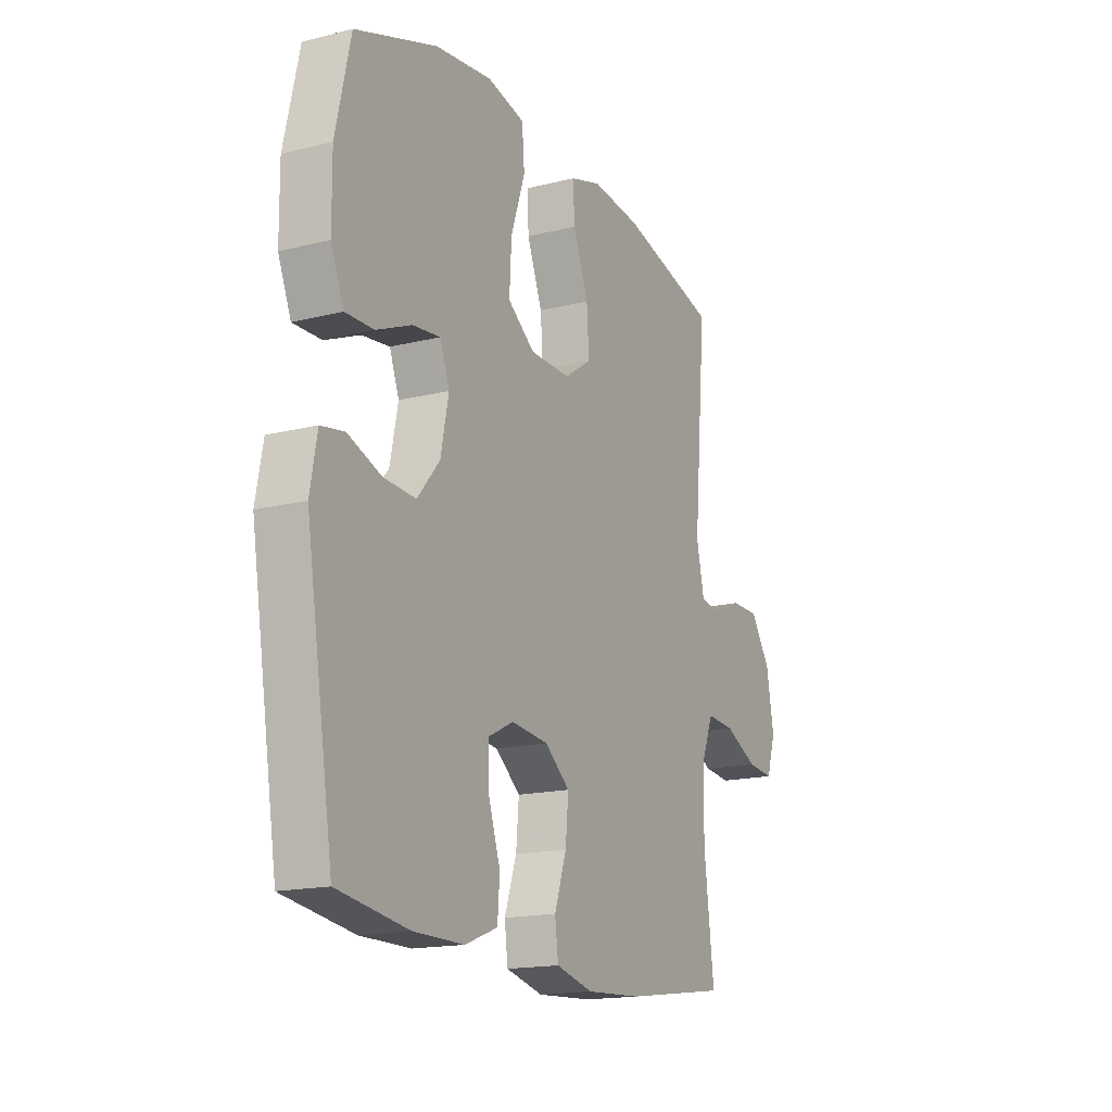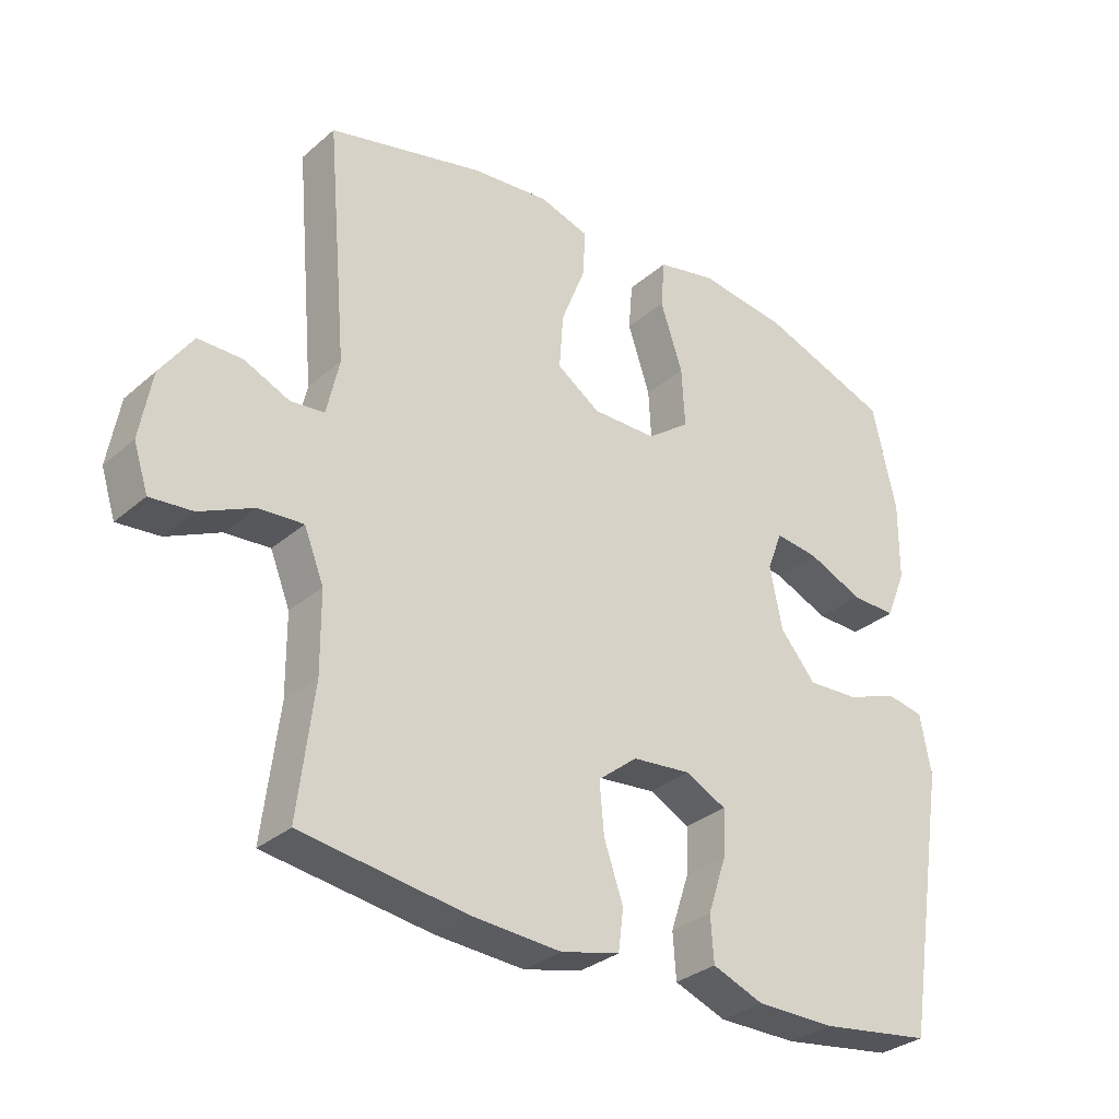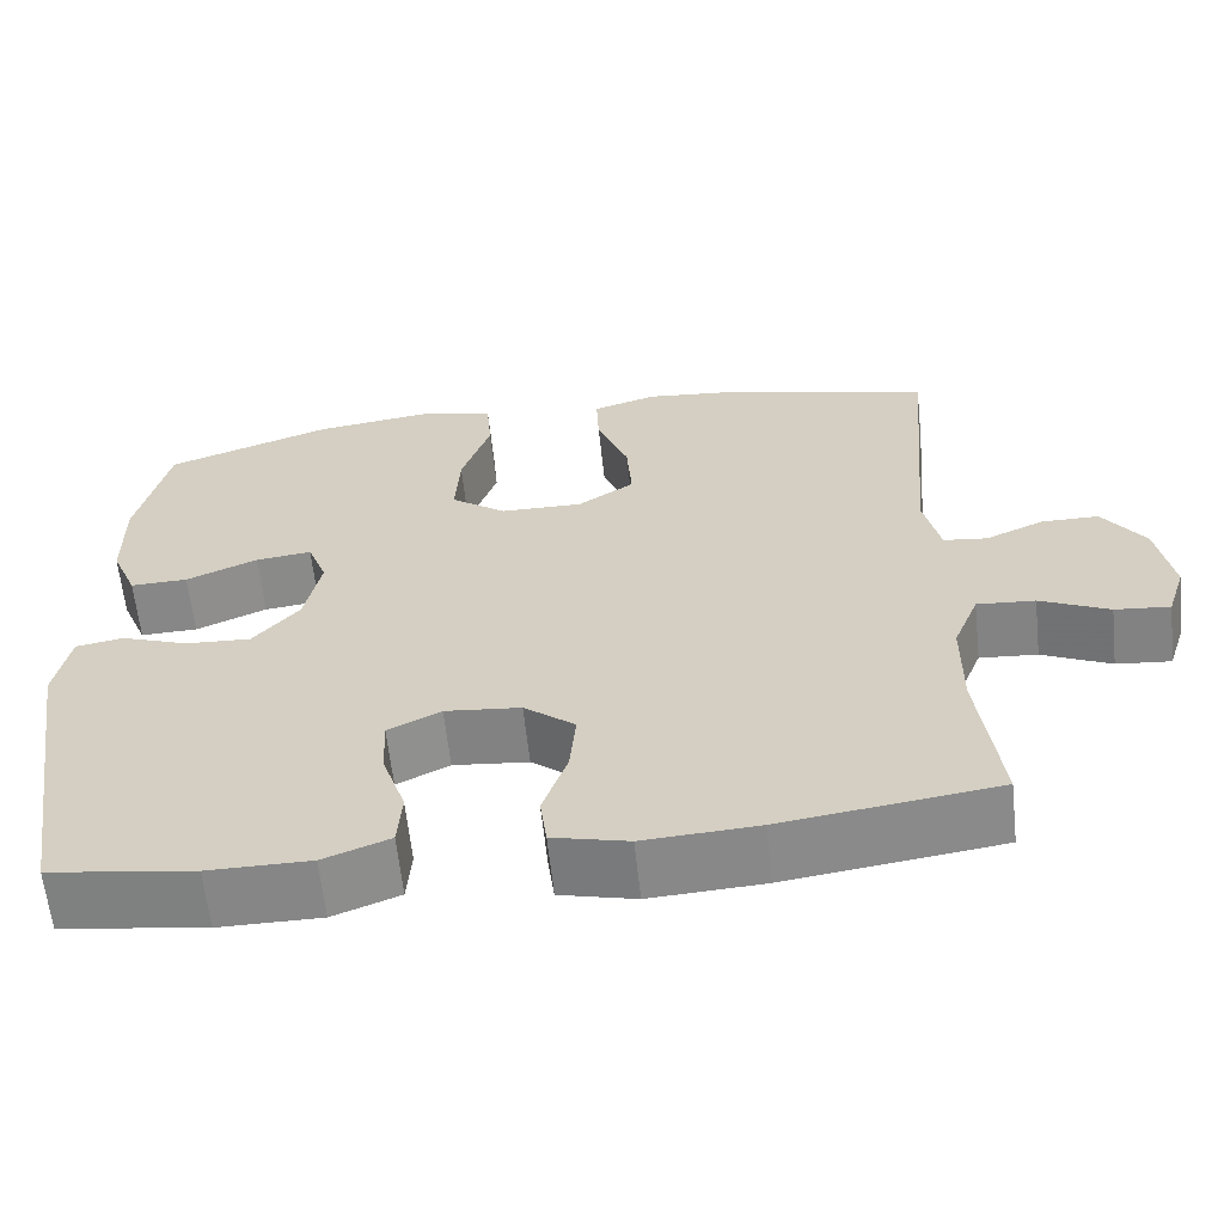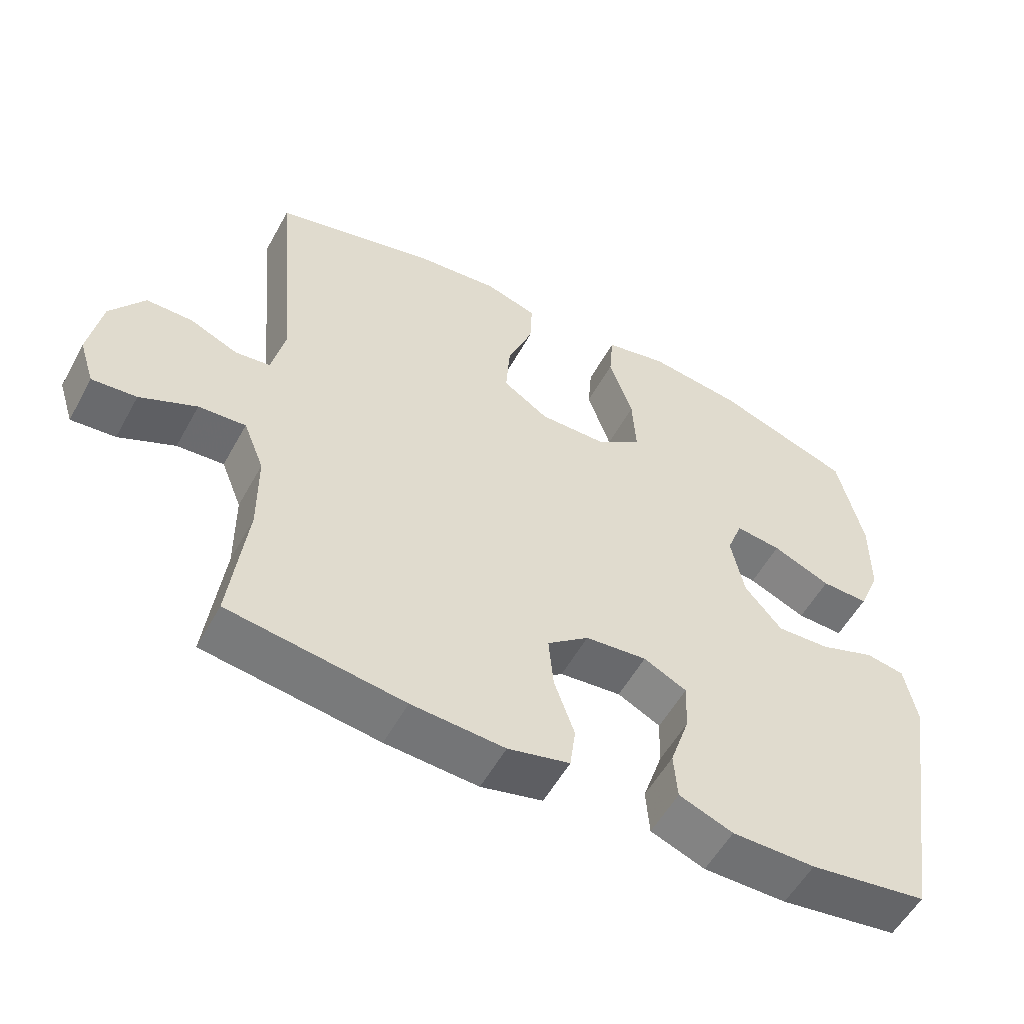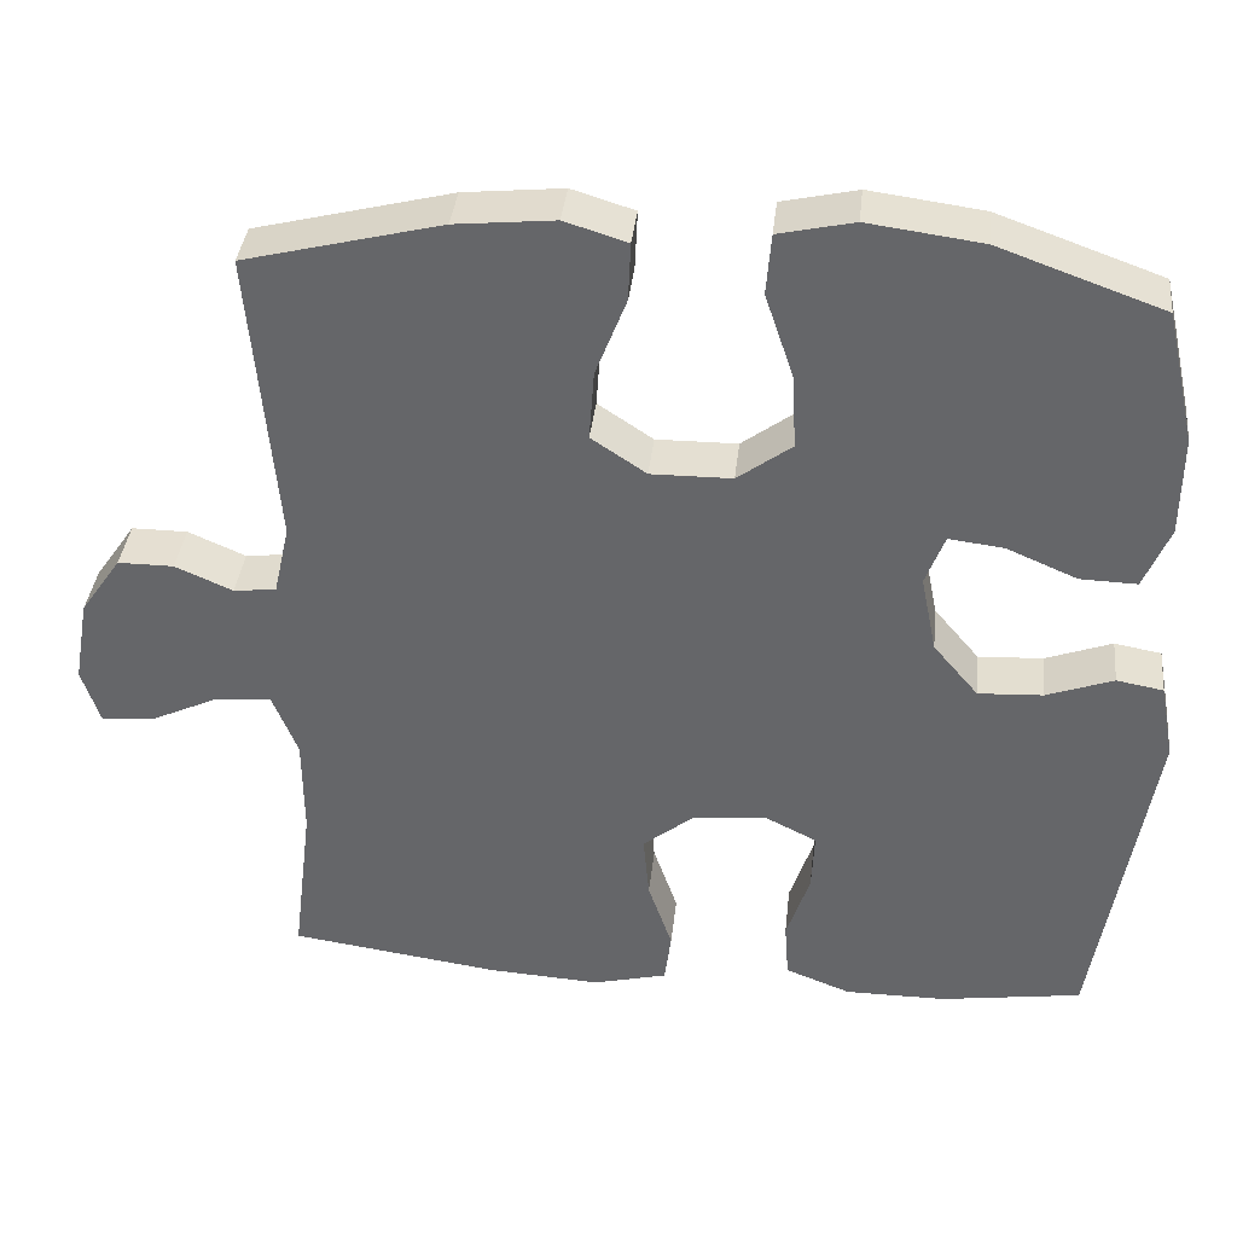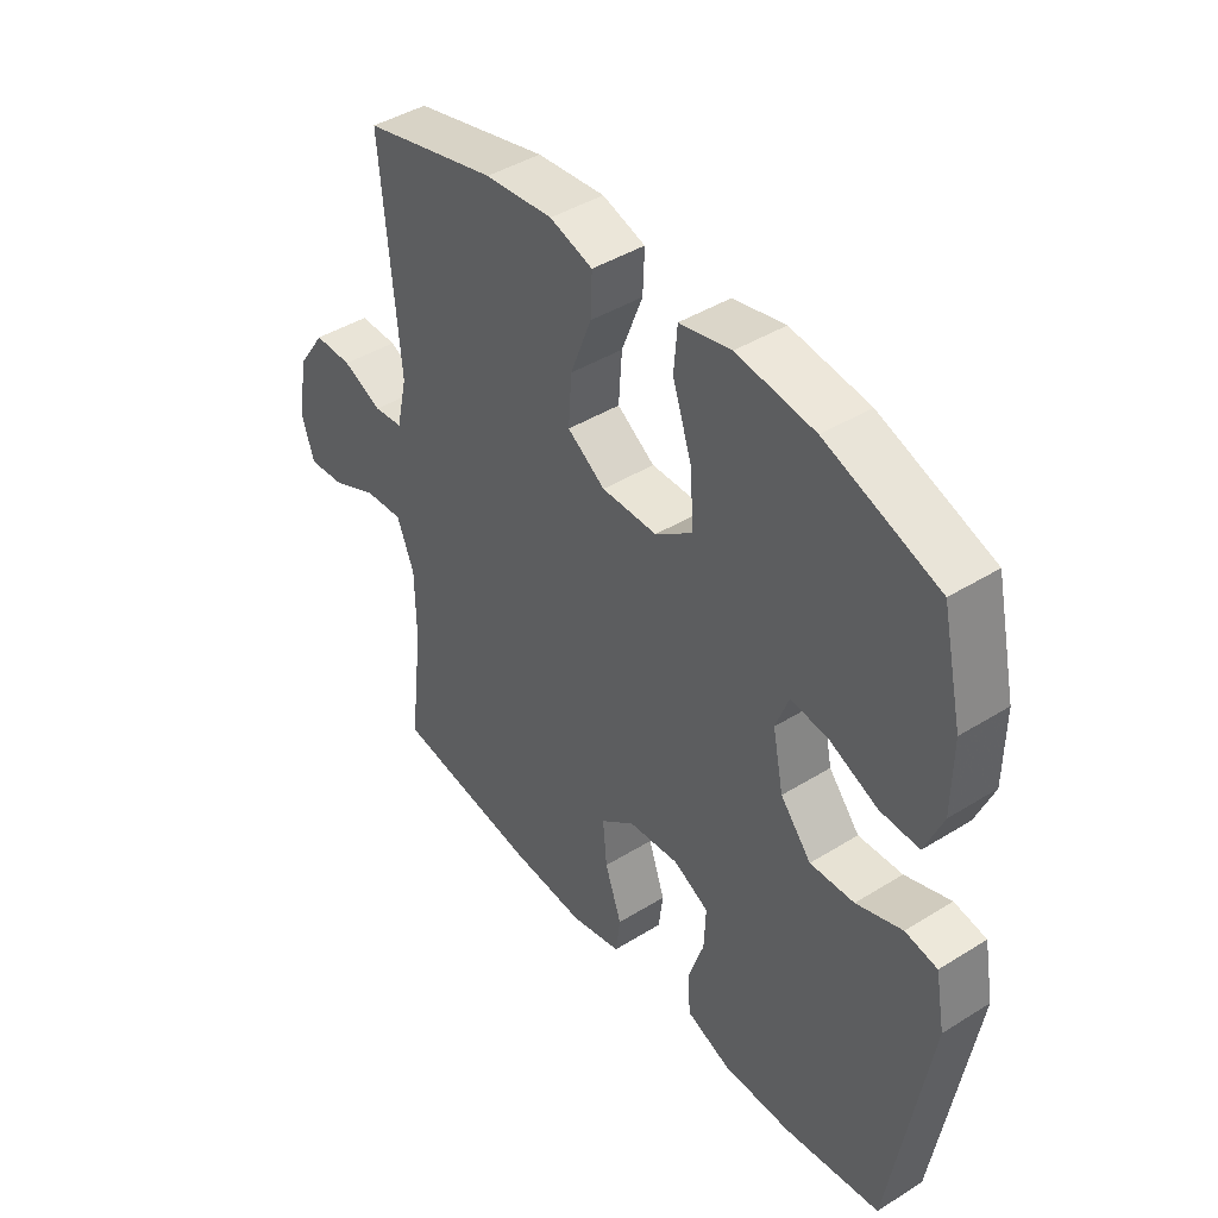
<metadata>
{"format":"obj","ext":"obj","renderer":"f3d","projection":"perspective","resolution":1024,"background":"white","views":[{"elev":-16.6,"azim":-63.0,"up":"+Z"},{"elev":-31.4,"azim":140.2,"up":"+Z"},{"elev":-62.2,"azim":6.1,"up":"+Z"},{"elev":-55.2,"azim":151.5,"up":"+Z"},{"elev":37.3,"azim":-173.8,"up":"+Z"},{"elev":43.1,"azim":-126.4,"up":"+Z"}]}
</metadata>
<code>
v 0.5 0.07 0.5
v 0.469 0.07 0.144
v 0.488 0.07 0.059
v 0.539 0.07 0.053
v 0.608 0.07 0.083
v 0.675 0.07 0.083
v 0.724 0.07 0.012
v 0.742 0.07 -0.09
v 0.72 0.07 -0.158
v 0.656 0.07 -0.152
v 0.575 0.07 -0.114
v 0.507 0.07 -0.109
v 0.477 0.07 -0.184
v 0.476 0.07 -0.304
v 0.5 0.07 -0.5
v 0.248 0.07 -0.535
v 0.114 0.07 -0.543
v 0.025 0.07 -0.521
v 0.017 0.07 -0.459
v 0.046 0.07 -0.375
v 0.053 0.07 -0.298
v -0.007 0.07 -0.25
v -0.096 0.07 -0.241
v -0.158 0.07 -0.272
v -0.155 0.07 -0.343
v -0.127 0.07 -0.427
v -0.132 0.07 -0.495
v -0.21 0.07 -0.525
v -0.33 0.07 -0.525
v -0.5 0.07 -0.5
v -0.566 0.07 -0.094
v -0.549 0.07 -0.003
v -0.493 0.07 0.007
v -0.413 0.07 -0.022
v -0.336 0.07 -0.026
v -0.282 0.07 0.038
v -0.263 0.07 0.131
v -0.286 0.07 0.192
v -0.352 0.07 0.184
v -0.436 0.07 0.148
v -0.504 0.07 0.146
v -0.535 0.07 0.221
v -0.536 0.07 0.341
v -0.5 0.07 0.5
v -0.304 0.07 0.57
v -0.168 0.07 0.588
v -0.078 0.07 0.568
v -0.072 0.07 0.495
v -0.106 0.07 0.394
v -0.111 0.07 0.304
v -0.046 0.07 0.256
v 0.051 0.07 0.255
v 0.117 0.07 0.299
v 0.111 0.07 0.383
v 0.074 0.07 0.478
v 0.071 0.07 0.548
v 0.146 0.07 0.571
v 0.265 0.07 0.559
v 0.5 0 0.5
v 0.469 0 0.144
v 0.488 0 0.059
v 0.539 0 0.053
v 0.608 0 0.083
v 0.675 0 0.083
v 0.724 0 0.012
v 0.742 0 -0.09
v 0.72 0 -0.158
v 0.656 0 -0.152
v 0.575 0 -0.114
v 0.507 0 -0.109
v 0.477 0 -0.184
v 0.476 0 -0.304
v 0.5 0 -0.5
v 0.248 0 -0.535
v 0.114 0 -0.543
v 0.025 0 -0.521
v 0.017 0 -0.459
v 0.046 0 -0.375
v 0.053 0 -0.298
v -0.007 0 -0.25
v -0.096 0 -0.241
v -0.158 0 -0.272
v -0.155 0 -0.343
v -0.127 0 -0.427
v -0.132 0 -0.495
v -0.21 0 -0.525
v -0.33 0 -0.525
v -0.5 0 -0.5
v -0.566 0 -0.094
v -0.549 0 -0.003
v -0.493 0 0.007
v -0.413 0 -0.022
v -0.336 0 -0.026
v -0.282 0 0.038
v -0.263 0 0.131
v -0.286 0 0.192
v -0.352 0 0.184
v -0.436 0 0.148
v -0.504 0 0.146
v -0.535 0 0.221
v -0.536 0 0.341
v -0.5 0 0.5
v -0.304 0 0.57
v -0.168 0 0.588
v -0.078 0 0.568
v -0.072 0 0.495
v -0.106 0 0.394
v -0.111 0 0.304
v -0.046 0 0.256
v 0.051 0 0.255
v 0.117 0 0.299
v 0.111 0 0.383
v 0.074 0 0.478
v 0.071 0 0.548
v 0.146 0 0.571
v 0.265 0 0.559
f 58 1 2
f 57 58 2
f 56 57 2
f 55 56 2
f 54 55 2
f 53 54 2 3
f 52 53 3
f 51 52 3
f 47 48 49
f 46 47 49
f 45 46 49
f 44 45 49
f 43 44 49
f 42 43 49
f 41 42 49
f 40 41 49
f 39 40 49
f 38 39 49 50
f 37 38 50 51
f 32 33 34
f 31 32 34
f 30 31 34
f 29 30 34
f 28 29 34
f 27 28 34
f 26 27 34
f 25 26 34
f 24 25 34 35
f 23 24 35 36
f 18 19 20
f 17 18 20
f 16 17 20
f 15 16 20
f 14 15 20
f 13 14 20 21
f 12 13 21 22
f 9 10 11
f 8 9 11
f 7 8 11
f 6 7 11
f 5 6 11
f 4 5 11
f 3 4 11 12
f 36 37 51
f 23 36 51
f 22 23 51
f 12 22 51
f 3 12 51
f 60 59 116
f 60 116 115
f 60 115 114
f 60 114 113
f 60 113 112
f 61 60 112 111
f 61 111 110
f 61 110 109
f 107 106 105
f 107 105 104
f 107 104 103
f 107 103 102
f 107 102 101
f 107 101 100
f 107 100 99
f 107 99 98
f 107 98 97
f 108 107 97 96
f 109 108 96 95
f 92 91 90
f 92 90 89
f 92 89 88
f 92 88 87
f 92 87 86
f 92 86 85
f 92 85 84
f 92 84 83
f 93 92 83 82
f 94 93 82 81
f 78 77 76
f 78 76 75
f 78 75 74
f 78 74 73
f 78 73 72
f 79 78 72 71
f 80 79 71 70
f 69 68 67
f 69 67 66
f 69 66 65
f 69 65 64
f 69 64 63
f 69 63 62
f 70 69 62 61
f 109 95 94
f 109 94 81
f 109 81 80
f 109 80 70
f 109 70 61
f 1 59 60 2
f 2 60 61 3
f 3 61 62 4
f 4 62 63 5
f 5 63 64 6
f 6 64 65 7
f 7 65 66 8
f 8 66 67 9
f 9 67 68 10
f 10 68 69 11
f 11 69 70 12
f 12 70 71 13
f 13 71 72 14
f 14 72 73 15
f 15 73 74 16
f 16 74 75 17
f 17 75 76 18
f 18 76 77 19
f 19 77 78 20
f 20 78 79 21
f 21 79 80 22
f 22 80 81 23
f 23 81 82 24
f 24 82 83 25
f 25 83 84 26
f 26 84 85 27
f 27 85 86 28
f 28 86 87 29
f 29 87 88 30
f 30 88 89 31
f 31 89 90 32
f 32 90 91 33
f 33 91 92 34
f 34 92 93 35
f 35 93 94 36
f 36 94 95 37
f 37 95 96 38
f 38 96 97 39
f 39 97 98 40
f 40 98 99 41
f 41 99 100 42
f 42 100 101 43
f 43 101 102 44
f 44 102 103 45
f 45 103 104 46
f 46 104 105 47
f 47 105 106 48
f 48 106 107 49
f 49 107 108 50
f 50 108 109 51
f 51 109 110 52
f 52 110 111 53
f 53 111 112 54
f 54 112 113 55
f 55 113 114 56
f 56 114 115 57
f 57 115 116 58
f 58 116 59 1

</code>
